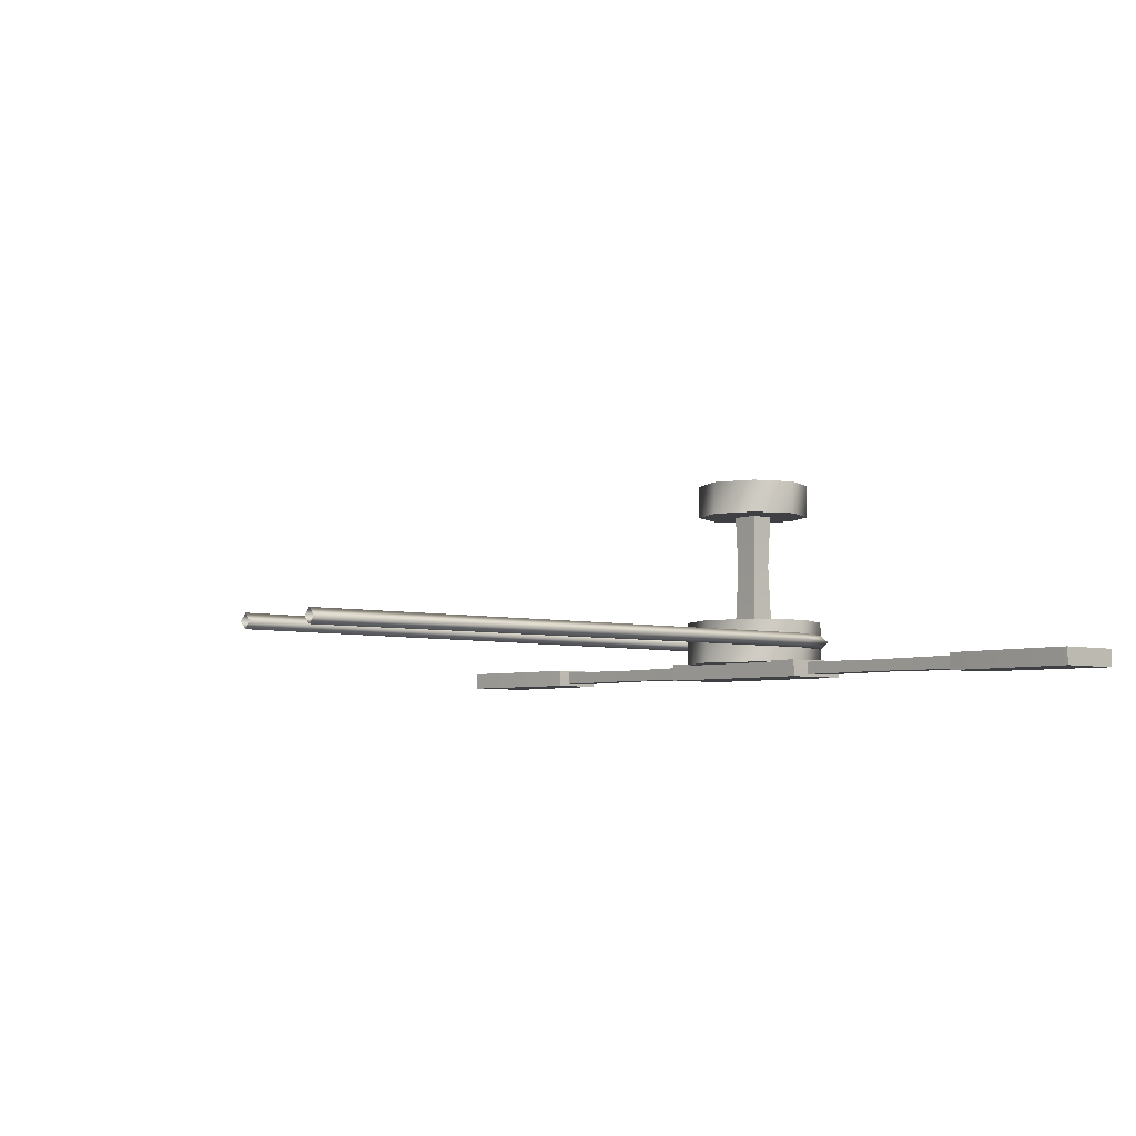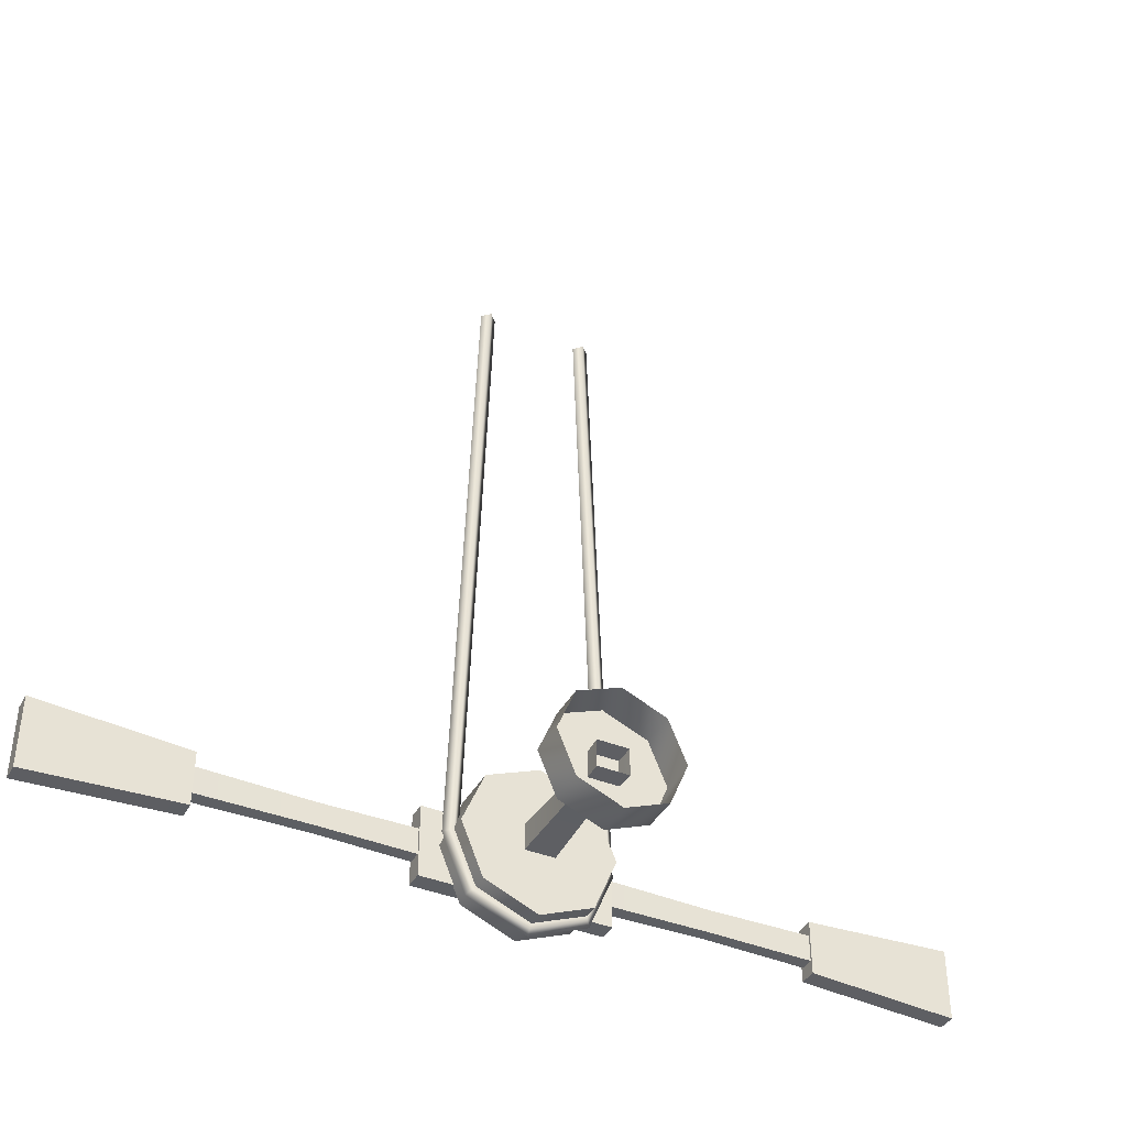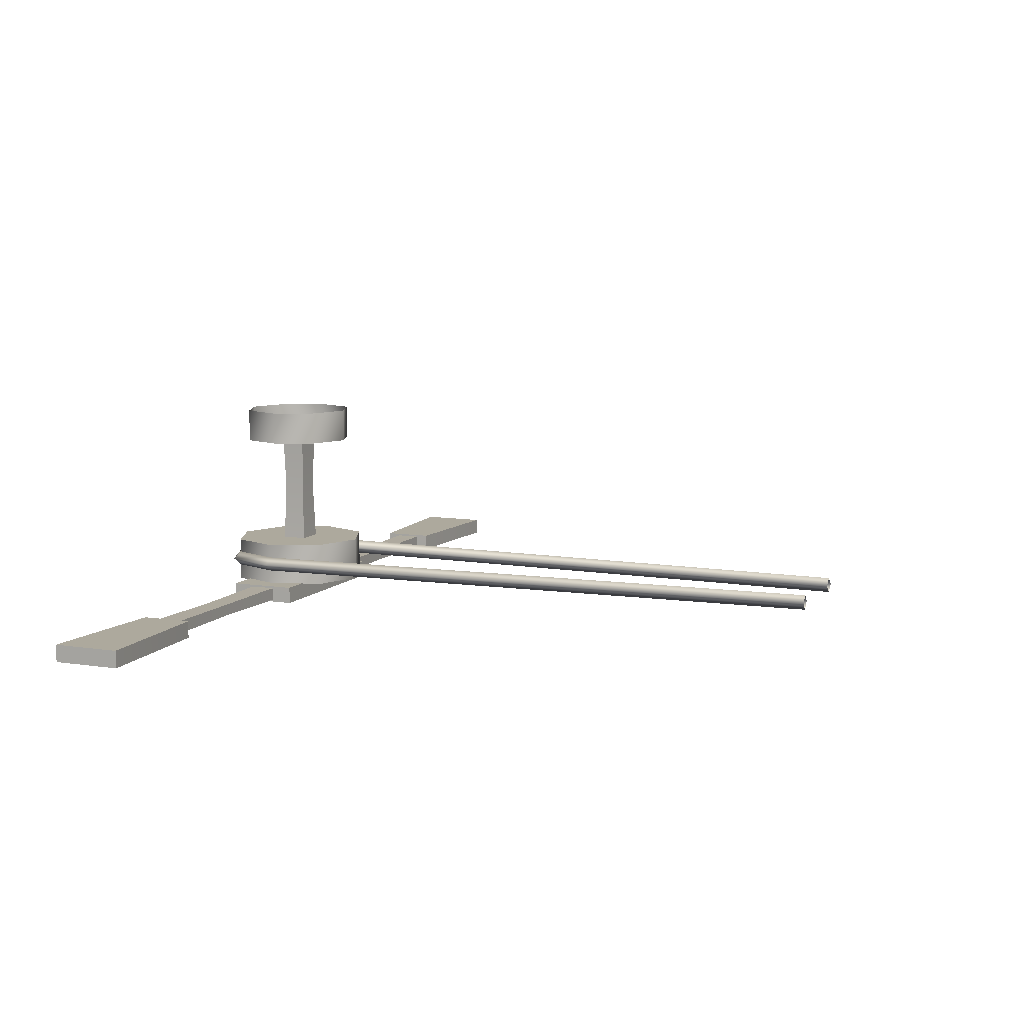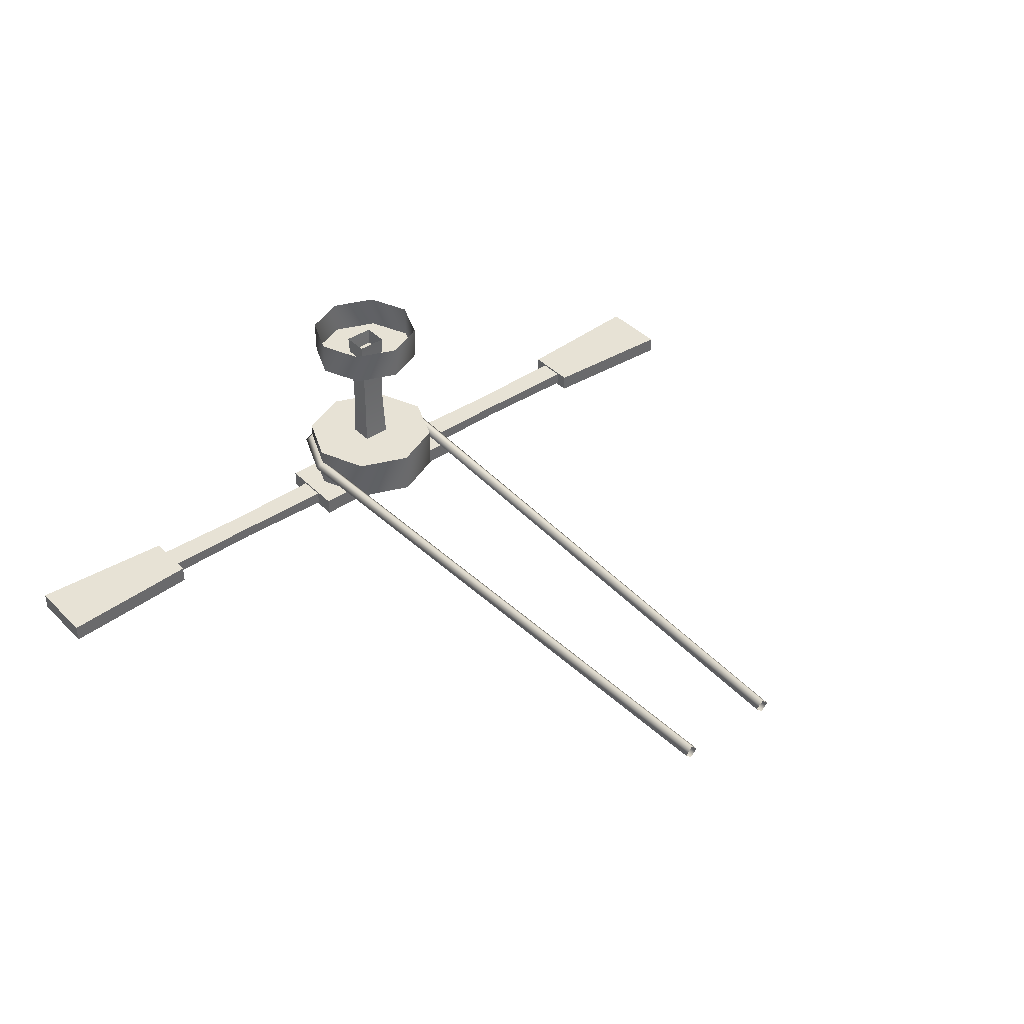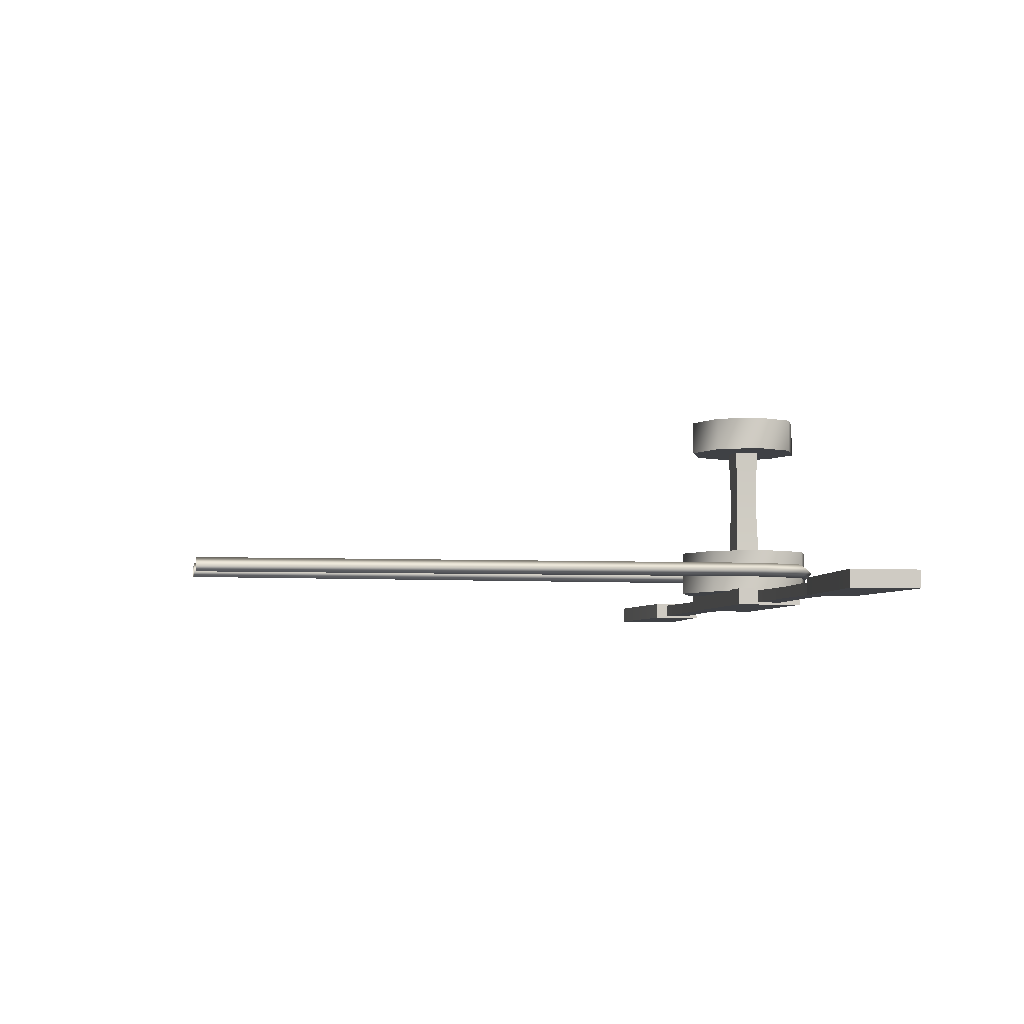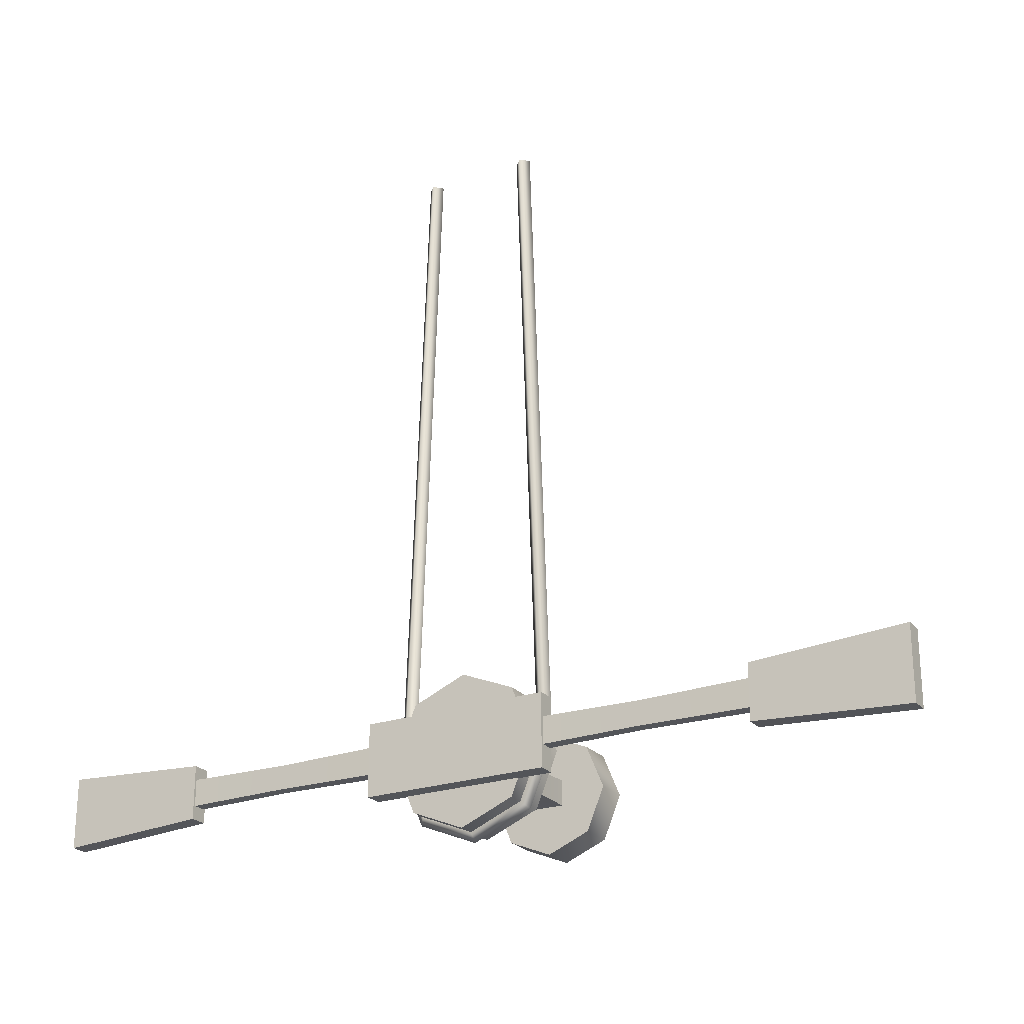
<metadata>
{"format":"obj","ext":"obj","renderer":"f3d","projection":"perspective","resolution":1024,"background":"white","views":[{"elev":-5.1,"azim":48.6,"up":"+Y"},{"elev":-40.2,"azim":153.4,"up":"+Z"},{"elev":8.9,"azim":-67.2,"up":"+Y"},{"elev":40.3,"azim":-39.6,"up":"+Y"},{"elev":-5.3,"azim":79.4,"up":"+Y"},{"elev":-24.0,"azim":29.9,"up":"+Z"}]}
</metadata>
<code>
g h2_RopeInst2039
v 66.5 35.26 0.000183
v 47.02 35.26 570.6
v 54.02 28.26 570.9
v 73.54 28.26 -1.277
v 59.45 28.26 1.277
v 40.02 28.26 570.4
v 66.5 21.26 0.000181
v 47.02 21.26 570.6
v 73.54 28.26 -1.277
v 54.02 28.26 570.9
v 47.02 35.26 -47.02
v 52.38 28.26 -52.38
v 41.66 28.26 -41.66
v 47.02 21.26 -47.02
v 52.38 28.26 -52.38
v -0.003005 35.26 -66.5
v -0.003007 28.26 -74.08
v -0.003005 28.26 -58.92
v -0.003007 21.26 -66.5
v -0.003007 28.26 -74.08
v -47.03 35.26 -47.02
v -52.38 28.26 -52.38
v -41.67 28.26 -41.66
v -47.03 21.26 -47.02
v -52.38 28.26 -52.38
v -66.5 35.26 0.000194
v -73.55 28.26 -1.277
v -59.46 28.26 1.277
v -66.5 21.26 0.000194
v -73.55 28.26 -1.277
v -47.03 35.26 570.6
v -66.5 35.26 0.000194
v -73.55 28.26 -1.277
v -54.02 28.26 570.9
v -40.03 28.26 570.4
v -59.46 28.26 1.277
v -47.03 21.26 570.6
v -66.5 21.26 0.000194
v -54.02 28.26 570.9
v -73.55 28.26 -1.277
f 38 39 40
f 39 38 37
f 36 37 38
f 37 36 35
f 32 35 36
f 35 32 31
f 33 31 32
f 31 33 34
f 27 26 22
f 21 22 26
f 22 21 17
f 16 17 21
f 17 16 12
f 11 12 16
f 12 11 4
f 1 4 11
f 4 1 3
f 2 3 1
f 6 2 5
f 1 5 2
f 5 1 13
f 11 13 1
f 13 11 18
f 16 18 11
f 18 16 23
f 21 23 16
f 23 21 28
f 26 28 21
f 8 6 7
f 5 7 6
f 7 5 14
f 13 14 5
f 14 13 19
f 18 19 13
f 19 18 24
f 23 24 18
f 24 23 29
f 28 29 23
f 10 8 9
f 7 9 8
f 9 7 15
f 14 15 7
f 15 14 20
f 19 20 14
f 20 19 25
f 24 25 19
f 25 24 30
f 29 30 24
g Inst_SpinPlat
v 400 -8.04 32
v 400 -8.04 -32
v 400 8.04 -32
v 400 8.04 32
v -400 -8.04 32
v -400 8.04 32
v -400 8.04 -32
v -400 -8.04 -32
v 400 8.04 32
v 266.7 8.04 24.06
v 266.7 -8.04 24.06
v 400 -8.04 32
v 400 8.04 -32
v 266.7 8.04 -24.06
v 266.7 8.04 24.06
v 400 8.04 32
v 400 -8.04 -32
v 266.7 -8.04 -24.06
v 266.7 8.04 -24.06
v 400 8.04 -32
v 400 -8.04 32
v 266.7 -8.04 24.06
v 266.7 -8.04 -24.06
v 400 -8.04 -32
v -83.32 8.04 32
v -83.34 -8.04 32
v -0.000475 -8.04 32
v -0.000475 8.04 32
v -83.32 8.04 -32
v -83.32 8.04 32
v -0.000475 8.04 32
v -0.000501 8.04 -32
v -83.34 -8.04 32
v -83.32 -8.04 -32
v -0.000502 -8.04 -32
v -0.000475 -8.04 32
v -83.32 -8.04 -32
v -83.32 8.04 -32
v -0.000501 8.04 -32
v -0.000502 -8.04 -32
v 83.33 -8.04 32
v 83.34 8.04 32
v 83.34 8.04 32
v 83.34 8.04 -32
v 83.34 8.04 -32
v 83.34 -8.04 -32
v 83.34 -8.04 -32
v 83.33 -8.04 32
v -400 8.04 32
v -400 -8.04 32
v -266.7 -8.04 24.06
v -266.7 8.04 24.06
v -400 -8.04 32
v -400 -8.04 -32
v -266.7 -8.04 -24.06
v -266.7 -8.04 24.06
v -400 8.04 -32
v -400 8.04 32
v -266.7 8.04 24.06
v -266.7 8.04 -24.06
v -400 -8.04 -32
v -400 8.04 -32
v -266.7 8.04 -24.06
v -266.7 -8.04 -24.06
v 83.34 -8.04 -32
v 83.34 8.04 -32
v 83.34 8.04 32
v 83.33 -8.04 32
v 266.7 8.04 -24.06
v 266.7 -8.04 -24.06
v 266.7 -8.04 24.06
v 266.7 8.04 24.06
v -83.32 8.04 -32
v -83.32 -8.04 -32
v -83.34 -8.04 32
v -83.32 8.04 32
v -266.7 -8.04 -24.06
v -266.7 8.04 -24.06
v -266.7 8.04 24.06
v -266.7 -8.04 24.06
f 47 45 46
f 45 47 48
f 67 65 66
f 65 67 68
f 81 68 67
f 68 81 82
f 72 83 84
f 83 72 71
f 69 71 72
f 71 69 70
f 75 73 74
f 73 75 76
f 87 76 75
f 76 87 88
f 79 77 78
f 77 79 80
f 85 80 79
f 80 85 86
f 51 49 50
f 49 51 52
f 55 53 54
f 53 55 56
f 59 57 58
f 57 59 60
f 63 61 62
f 61 63 64
f 91 89 90
f 89 91 92
f 95 93 94
f 93 95 96
f 99 97 98
f 97 99 100
f 103 101 102
f 101 103 104
f 107 105 106
f 105 107 108
f 111 109 110
f 109 111 112
f 115 113 114
f 113 115 116
f 119 117 118
f 117 119 120
f 43 41 42
f 41 43 44
v -273.2 6.288 11.96
v -174.6 5.573 10.59
v -174.6 5.575 -10.59
v -273.2 6.291 -11.96
v -273.2 -5.992 11.96
v -174.6 -5.4 10.59
v -174.6 5.573 10.59
v -273.2 6.288 11.96
v -273.2 -6.007 -11.96
v -174.6 -5.413 -10.59
v -174.6 -5.4 10.59
v -273.2 -5.992 11.96
v -70.29 6.242 11.96
v -70.29 6.245 -11.96
v -70.29 -6.276 11.96
v -70.29 6.242 11.96
v -70.29 -6.291 -11.96
v -70.29 -6.276 11.96
v -273.2 -6.007 -11.96
v -273.2 6.291 -11.96
v -174.6 5.575 -10.59
v -174.6 -5.413 -10.59
v -70.29 -6.291 -11.96
v -70.29 6.245 -11.96
v 69.22 6.288 11.96
v 167.9 5.573 10.59
v 167.9 5.575 -10.59
v 69.21 6.291 -11.96
v 69.22 -5.992 11.96
v 167.9 -5.4 10.59
v 167.9 5.573 10.59
v 69.22 6.288 11.96
v 69.22 -6.007 -11.96
v 167.9 -5.413 -10.59
v 167.9 -5.4 10.59
v 69.22 -5.992 11.96
v 272.2 6.242 11.96
v 272.2 6.245 -11.96
v 272.2 -6.276 11.96
v 272.2 6.242 11.96
v 272.2 -6.291 -11.96
v 272.2 -6.276 11.96
v 69.22 -6.007 -11.96
v 69.21 6.291 -11.96
v 167.9 5.575 -10.59
v 167.9 -5.413 -10.59
v 272.2 -6.291 -11.96
v 272.2 6.245 -11.96
v -11.42 104.2 -9.894
v -13.68 171.2 -11.96
v 13.77 171.2 -11.96
v 11.06 104.2 -9.894
v 13.15 40.8 -11.96
v -13.78 40.8 -11.96
v 11.04 104.2 9.895
v 11.06 104.2 -9.894
v 13.77 171.2 -11.96
v 13.74 171.2 11.96
v -11.42 104.2 9.895
v 11.04 104.2 9.895
v 13.74 171.2 11.96
v -13.67 171.2 11.96
v -11.42 104.2 -9.894
v -11.42 104.2 9.895
v -13.67 171.2 11.96
v -13.68 171.2 -11.96
v 13.12 40.8 11.96
v 13.15 40.8 -11.96
v -13.77 40.8 11.96
v 13.12 40.8 11.96
v -13.78 40.8 -11.96
v -13.77 40.8 11.96
f 127 128 125
f 125 126 127
f 135 127 126
f 127 135 136
f 121 123 124
f 123 121 122
f 123 133 134
f 133 123 122
f 131 137 138
f 137 131 130
f 129 130 131
f 131 132 129
f 141 139 140
f 139 141 142
f 143 142 141
f 141 144 143
f 145 146 147
f 157 147 146
f 147 157 158
f 147 148 145
f 153 155 156
f 155 153 154
f 155 161 162
f 161 155 154
f 151 159 160
f 159 151 150
f 149 150 151
f 151 152 149
f 165 163 164
f 163 165 166
f 167 166 165
f 165 168 167
f 187 188 175
f 176 175 188
f 175 176 177
f 177 178 175
f 191 192 183
f 184 183 192
f 183 184 185
f 185 186 183
f 190 180 179
f 181 179 180
f 179 181 182
f 179 189 190
f 171 172 169
f 173 169 172
f 169 173 174
f 169 170 171
v -0.00253 6.586 -66.5
v 47.02 6.586 -47.02
v 66.5 6.586 0.000281
v 47.02 6.586 47.02
v -0.002505 6.586 66.5
v -47.03 6.586 47.02
v -66.5 6.586 0.000298
v -66.5 48.33 0.0003
v -47.03 48.33 -47.02
v -47.03 6.586 -47.02
v -47.03 6.586 -47.02
v 47.02 48.33 47.02
v 66.5 48.33 0.000282
v 47.02 48.33 -47.02
v -0.002528 48.33 -66.5
v -47.03 48.33 -47.02
v -47.03 48.33 47.02
v -66.5 48.33 0.0003
v -66.5 6.586 0.000298
v -0.002528 48.33 -66.5
v -0.00253 6.586 -66.5
v 47.02 48.33 -47.02
v 47.02 6.586 -47.02
v 66.5 48.33 0.000282
v 66.5 6.586 0.000281
v 47.02 48.33 47.02
v 47.02 6.586 47.02
v -0.002503 48.33 66.5
v -0.002505 6.586 66.5
v -0.002503 48.33 66.5
v -47.03 48.33 47.02
v -47.03 6.586 47.02
v -0.002505 6.586 66.5
v -0.002503 48.33 66.5
v -54.07 154.6 0.000303
v -38.23 154.6 38.23
v -38.23 186.2 38.23
v -54.07 186.2 0.000305
v -0.002504 154.6 54.07
v -0.002533 186.2 54.07
v -0.002504 154.6 54.07
v 38.23 154.6 38.23
v 38.23 186.2 38.23
v -0.002533 186.2 54.07
v 54.06 154.6 0.000289
v 54.06 186.2 0.000291
v 38.23 154.6 -38.23
v 38.23 186.2 -38.23
v -0.002549 154.6 -54.06
v -0.002547 186.2 -54.06
v -38.23 154.6 -38.23
v -38.23 186.2 -38.23
v -0.002549 154.6 -54.06
v 38.23 154.6 -38.23
v 54.06 154.6 0.000289
v 38.23 154.6 38.23
v -0.002504 154.6 54.07
v -38.23 154.6 38.23
v -54.07 154.6 0.000303
v -38.23 154.6 -38.23
f 198 199 197
f 195 197 199
f 197 195 196
f 194 195 193
f 199 193 195
f 193 199 203
f 225 222 224
f 223 224 222
f 224 223 211
f 200 211 223
f 211 200 202
f 201 202 200
f 202 201 213
f 212 213 201
f 213 212 215
f 214 215 212
f 215 214 217
f 216 217 214
f 217 216 219
f 218 219 216
f 219 218 221
f 220 221 218
f 231 232 228
f 229 228 232
f 228 229 227
f 230 227 229
f 227 230 243
f 244 243 230
f 243 244 241
f 242 241 244
f 241 242 239
f 240 239 242
f 239 240 237
f 238 237 240
f 237 238 234
f 235 234 238
f 234 235 233
f 236 233 235
f 206 204 205
f 204 206 208
f 207 208 206
f 209 208 210
f 208 209 204
f 226 204 209
f 246 247 245
f 251 245 247
f 245 251 252
f 249 247 248
f 247 249 251
f 250 251 249

</code>
